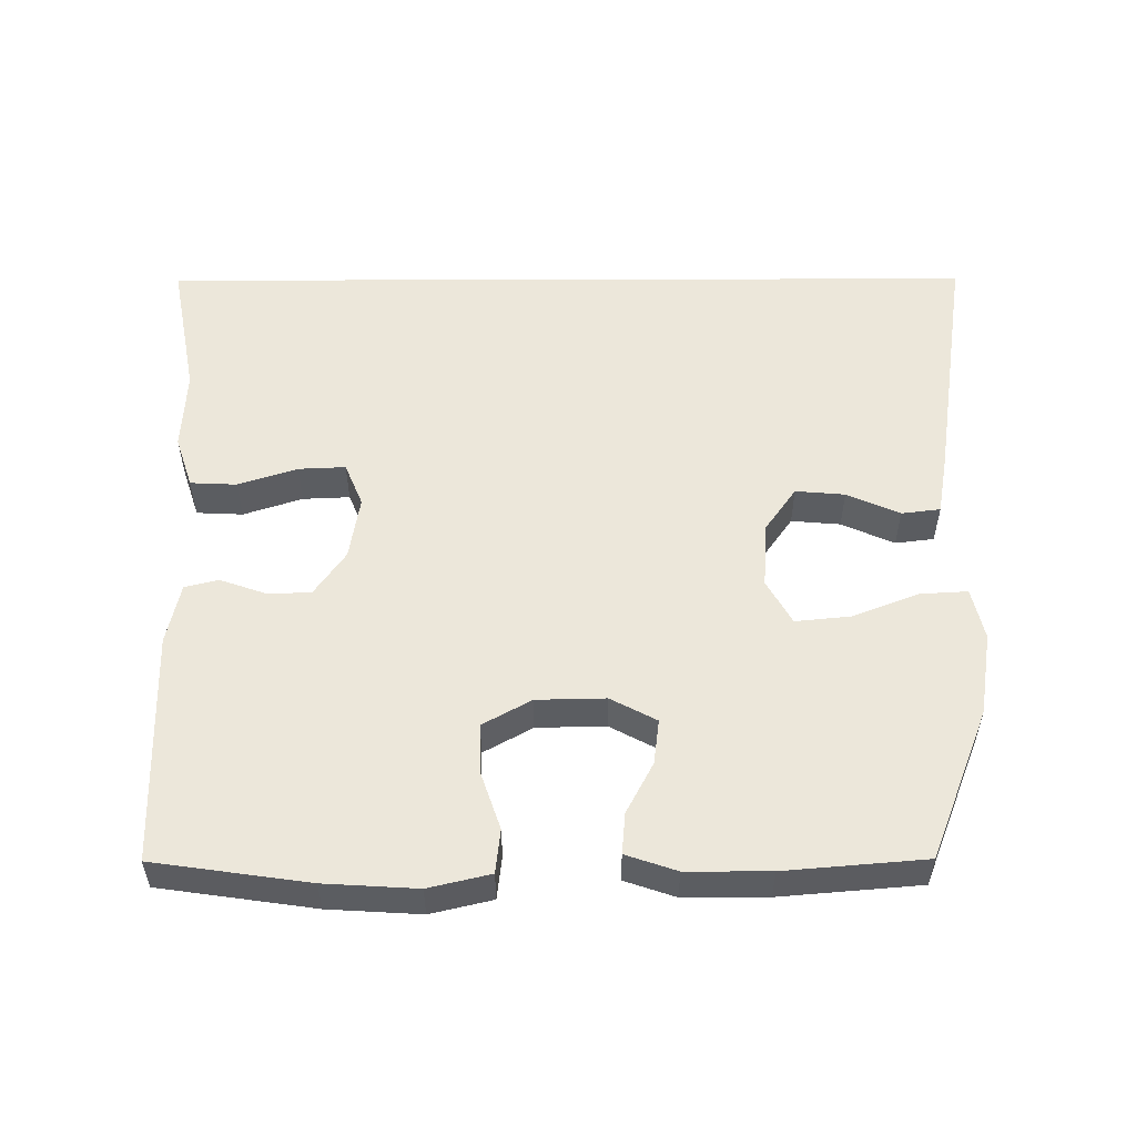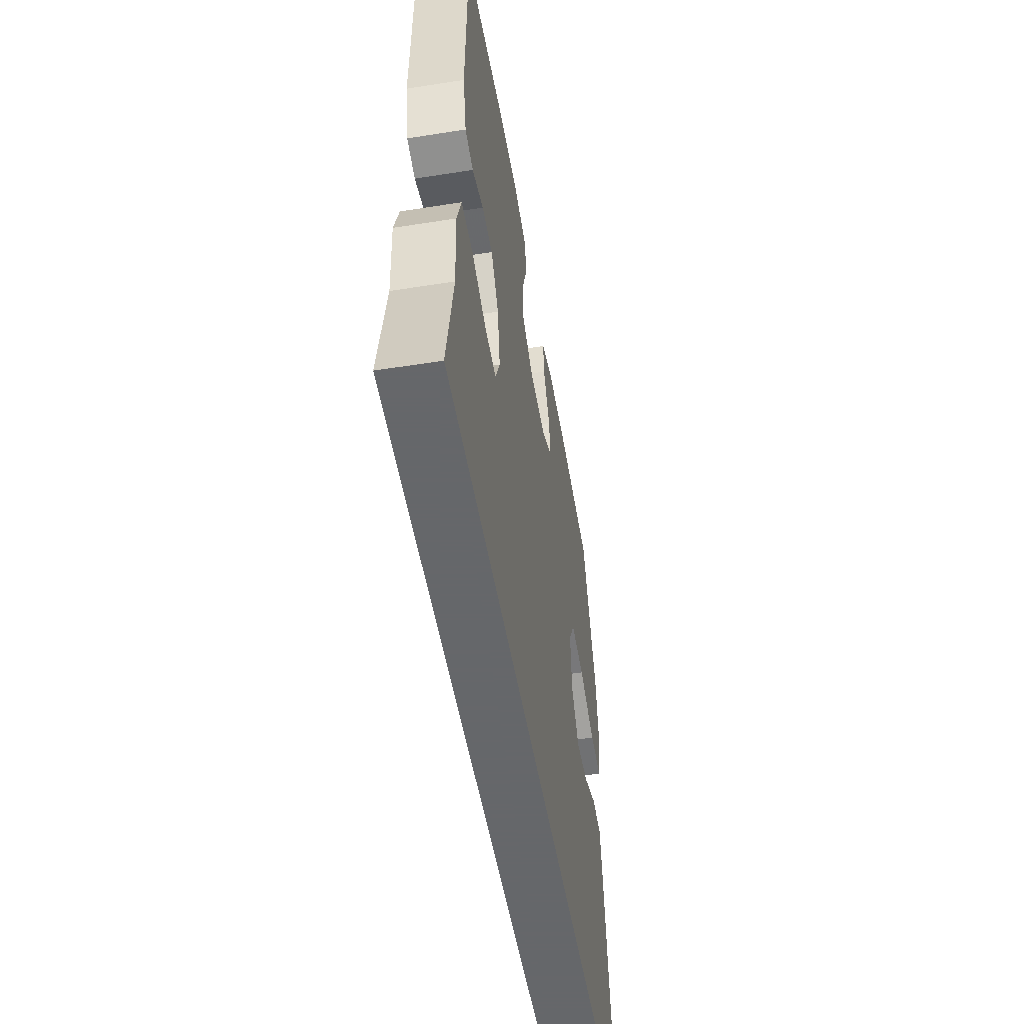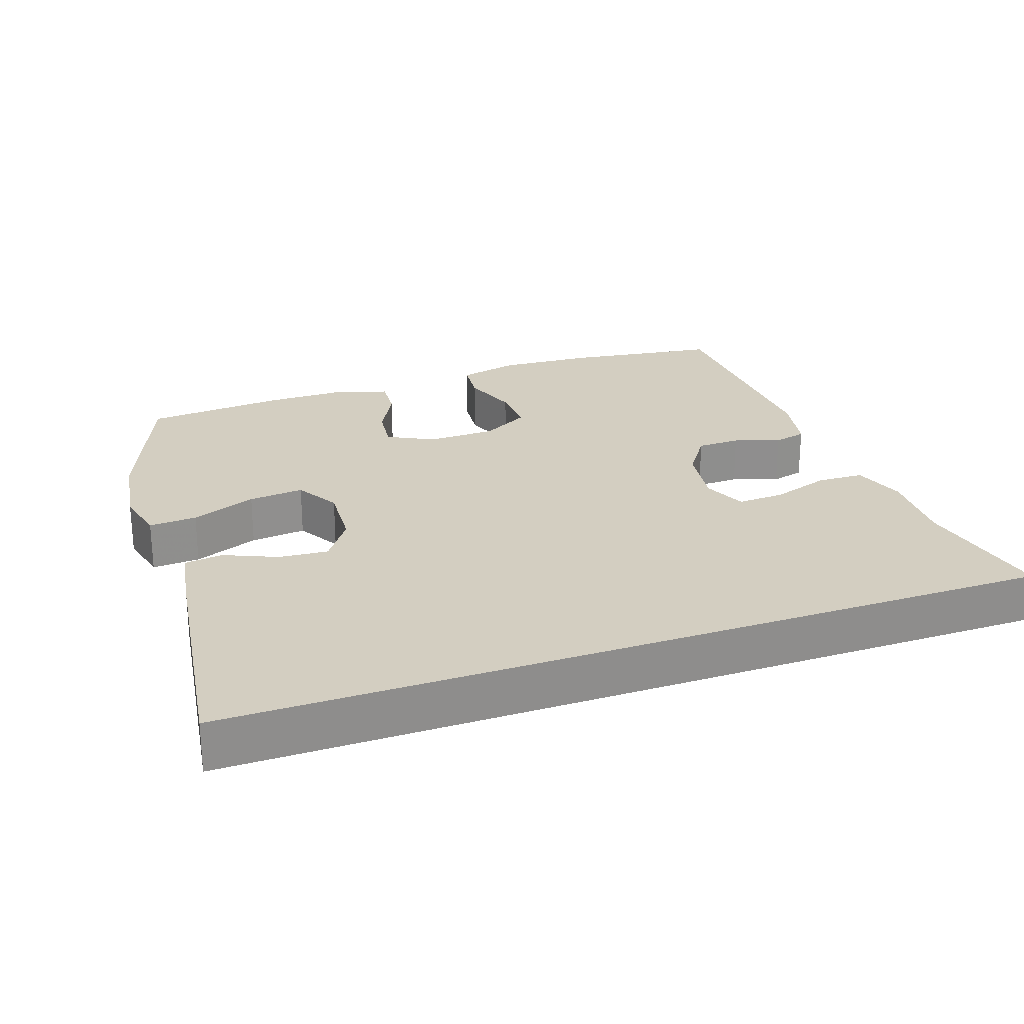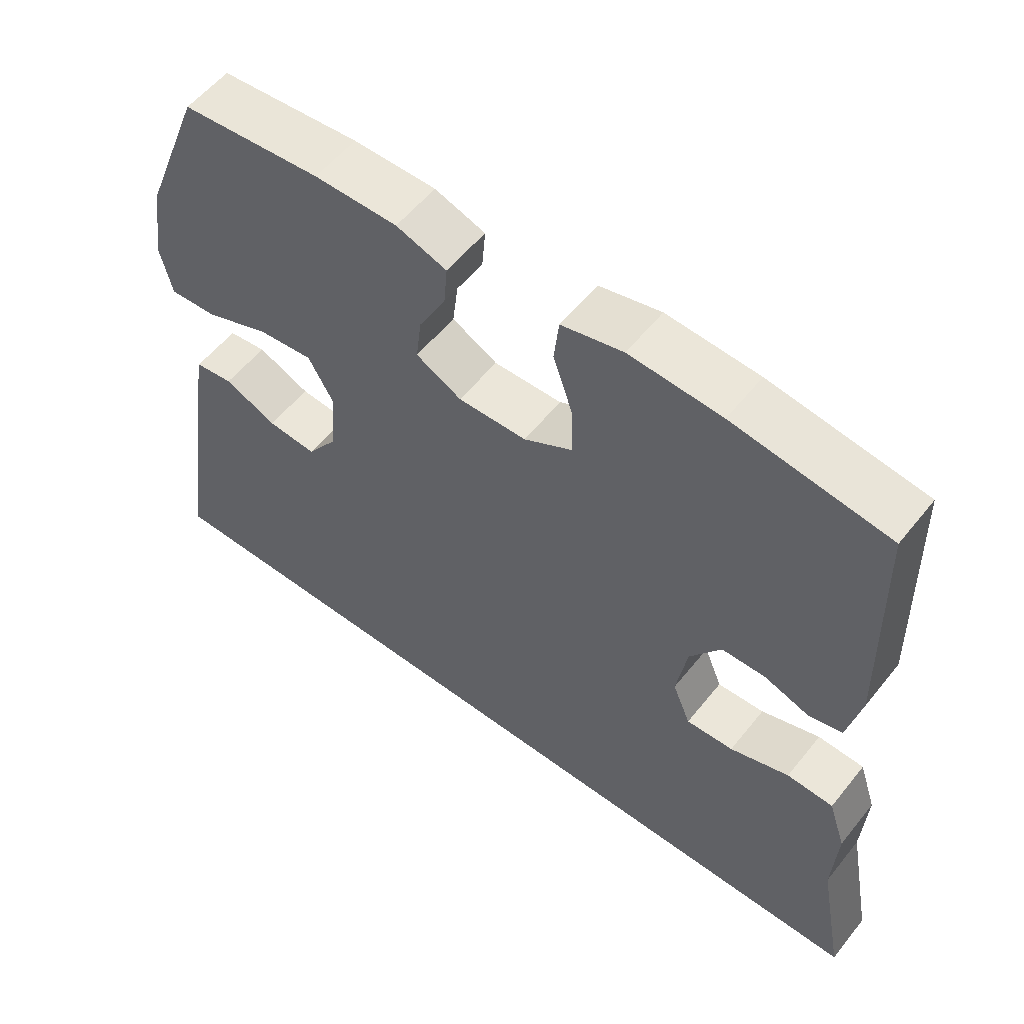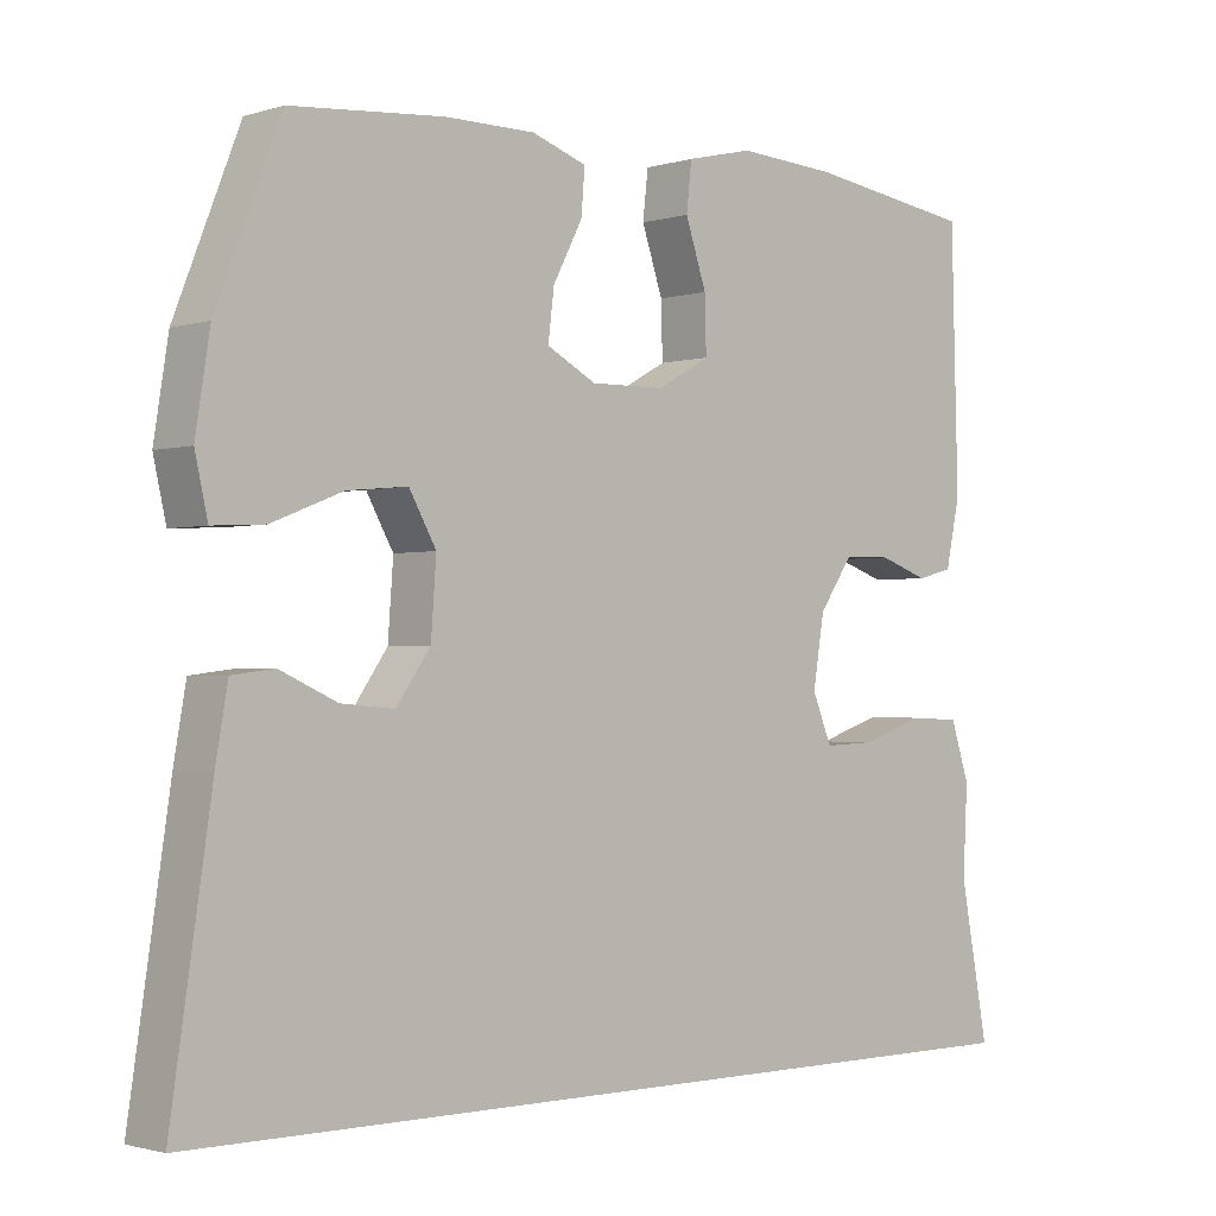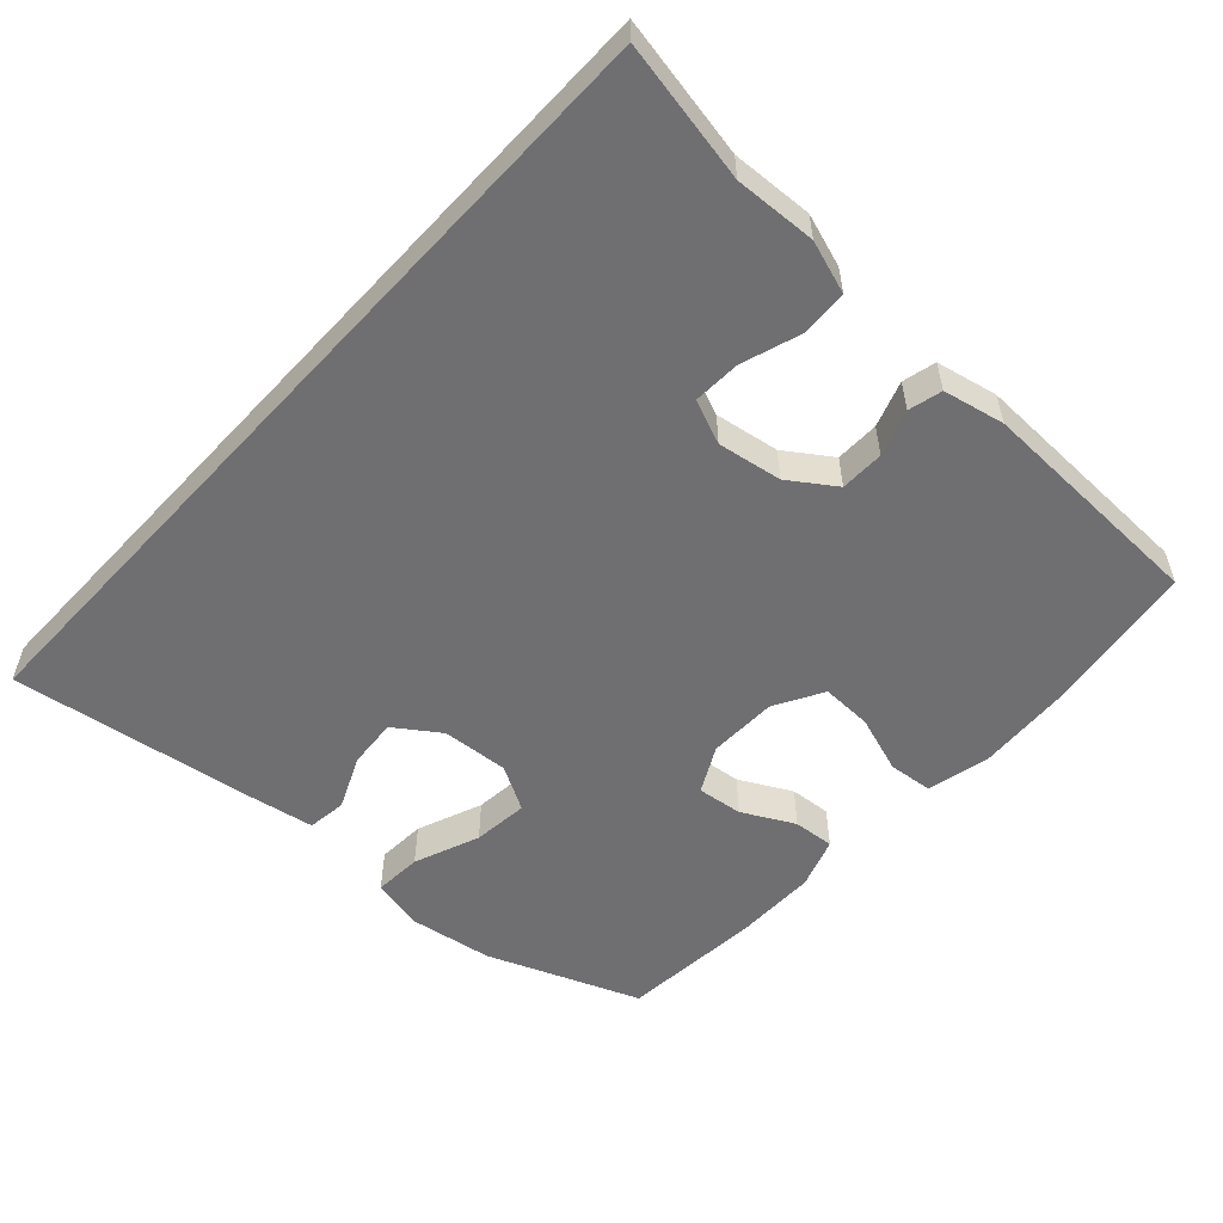
<metadata>
{"format":"obj","ext":"obj","renderer":"f3d","projection":"perspective","resolution":1024,"background":"white","views":[{"elev":54.0,"azim":-0.2,"up":"+Y"},{"elev":-52.0,"azim":-80.3,"up":"+Z"},{"elev":25.0,"azim":160.3,"up":"+Y"},{"elev":56.3,"azim":-141.9,"up":"+Z"},{"elev":-1.6,"azim":137.1,"up":"+Z"},{"elev":-54.7,"azim":-132.7,"up":"+Y"}]}
</metadata>
<code>
v 0.5 0.07 0.5
v 0.586 0.07 0.282
v 0.605 0.07 0.162
v 0.588 0.07 0.087
v 0.519 0.07 0.091
v 0.425 0.07 0.128
v 0.345 0.07 0.136
v 0.309 0.07 0.072
v 0.316 0.07 -0.024
v 0.361 0.07 -0.088
v 0.432 0.07 -0.082
v 0.508 0.07 -0.048
v 0.564 0.07 -0.055
v 0.58 0.07 -0.146
v 0.633 0.07 -0.5
v -0.556 0.07 -0.5
v -0.518 0.07 -0.299
v -0.524 0.07 -0.182
v -0.499 0.07 -0.106
v -0.432 0.07 -0.103
v -0.347 0.07 -0.131
v -0.279 0.07 -0.134
v -0.253 0.07 -0.071
v -0.268 0.07 0.021
v -0.313 0.07 0.086
v -0.376 0.07 0.087
v -0.442 0.07 0.064
v -0.49 0.07 0.076
v -0.509 0.07 0.164
v -0.5 0.07 0.5
v -0.277 0.07 0.532
v -0.144 0.07 0.54
v -0.055 0.07 0.519
v -0.048 0.07 0.456
v -0.076 0.07 0.373
v -0.078 0.07 0.3
v -0.008 0.07 0.261
v 0.091 0.07 0.259
v 0.157 0.07 0.294
v 0.149 0.07 0.359
v 0.11 0.07 0.433
v 0.105 0.07 0.492
v 0.178 0.07 0.517
v 0.298 0.07 0.517
v 0.5 0 0.5
v 0.586 0 0.282
v 0.605 0 0.162
v 0.588 0 0.087
v 0.519 0 0.091
v 0.425 0 0.128
v 0.345 0 0.136
v 0.309 0 0.072
v 0.316 0 -0.024
v 0.361 0 -0.088
v 0.432 0 -0.082
v 0.508 0 -0.048
v 0.564 0 -0.055
v 0.58 0 -0.146
v 0.633 0 -0.5
v -0.556 0 -0.5
v -0.518 0 -0.299
v -0.524 0 -0.182
v -0.499 0 -0.106
v -0.432 0 -0.103
v -0.347 0 -0.131
v -0.279 0 -0.134
v -0.253 0 -0.071
v -0.268 0 0.021
v -0.313 0 0.086
v -0.376 0 0.087
v -0.442 0 0.064
v -0.49 0 0.076
v -0.509 0 0.164
v -0.5 0 0.5
v -0.277 0 0.532
v -0.144 0 0.54
v -0.055 0 0.519
v -0.048 0 0.456
v -0.076 0 0.373
v -0.078 0 0.3
v -0.008 0 0.261
v 0.091 0 0.259
v 0.157 0 0.294
v 0.149 0 0.359
v 0.11 0 0.433
v 0.105 0 0.492
v 0.178 0 0.517
v 0.298 0 0.517
f 4 5 6
f 3 4 6
f 2 3 6
f 1 2 6
f 44 1 6
f 43 44 6
f 42 43 6
f 41 42 6
f 40 41 6
f 39 40 6 7
f 38 39 7 8
f 37 38 8 9
f 36 37 9 10
f 33 34 35
f 32 33 35
f 31 32 35
f 30 31 35
f 29 30 35
f 28 29 35
f 27 28 35
f 26 27 35
f 25 26 35 36
f 24 25 36 10
f 19 20 21
f 18 19 21
f 17 18 21
f 17 21 22
f 16 17 22
f 15 16 22
f 13 14 15
f 12 13 15
f 11 12 15
f 10 11 15
f 23 24 10 15
f 15 22 23
f 50 49 48
f 50 48 47
f 50 47 46
f 50 46 45
f 50 45 88
f 50 88 87
f 50 87 86
f 50 86 85
f 50 85 84
f 51 50 84 83
f 52 51 83 82
f 53 52 82 81
f 54 53 81 80
f 79 78 77
f 79 77 76
f 79 76 75
f 79 75 74
f 79 74 73
f 79 73 72
f 79 72 71
f 79 71 70
f 80 79 70 69
f 54 80 69 68
f 65 64 63
f 65 63 62
f 65 62 61
f 66 65 61
f 66 61 60
f 66 60 59
f 59 58 57
f 59 57 56
f 59 56 55
f 59 55 54
f 59 54 68 67
f 67 66 59
f 1 45 46 2
f 2 46 47 3
f 3 47 48 4
f 4 48 49 5
f 5 49 50 6
f 6 50 51 7
f 7 51 52 8
f 8 52 53 9
f 9 53 54 10
f 10 54 55 11
f 11 55 56 12
f 12 56 57 13
f 13 57 58 14
f 14 58 59 15
f 15 59 60 16
f 16 60 61 17
f 17 61 62 18
f 18 62 63 19
f 19 63 64 20
f 20 64 65 21
f 21 65 66 22
f 22 66 67 23
f 23 67 68 24
f 24 68 69 25
f 25 69 70 26
f 26 70 71 27
f 27 71 72 28
f 28 72 73 29
f 29 73 74 30
f 30 74 75 31
f 31 75 76 32
f 32 76 77 33
f 33 77 78 34
f 34 78 79 35
f 35 79 80 36
f 36 80 81 37
f 37 81 82 38
f 38 82 83 39
f 39 83 84 40
f 40 84 85 41
f 41 85 86 42
f 42 86 87 43
f 43 87 88 44
f 44 88 45 1

</code>
